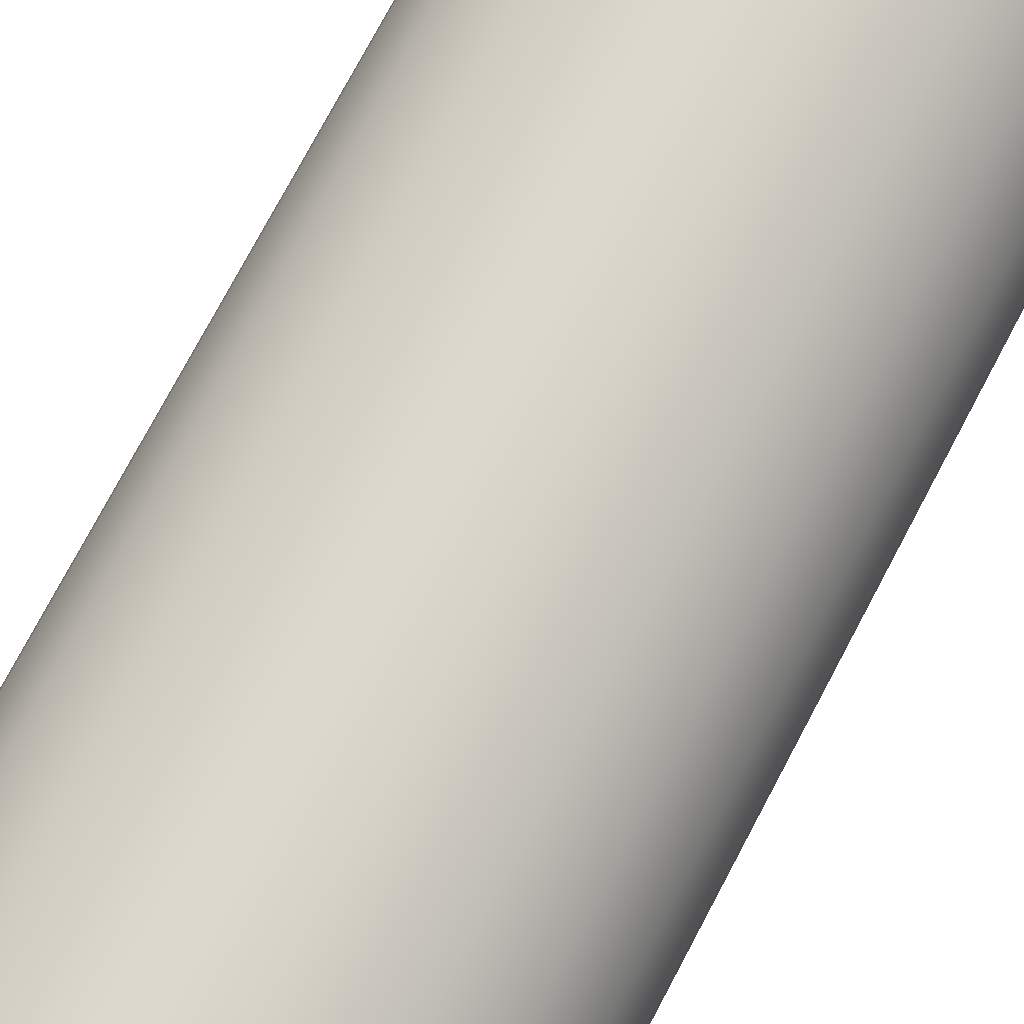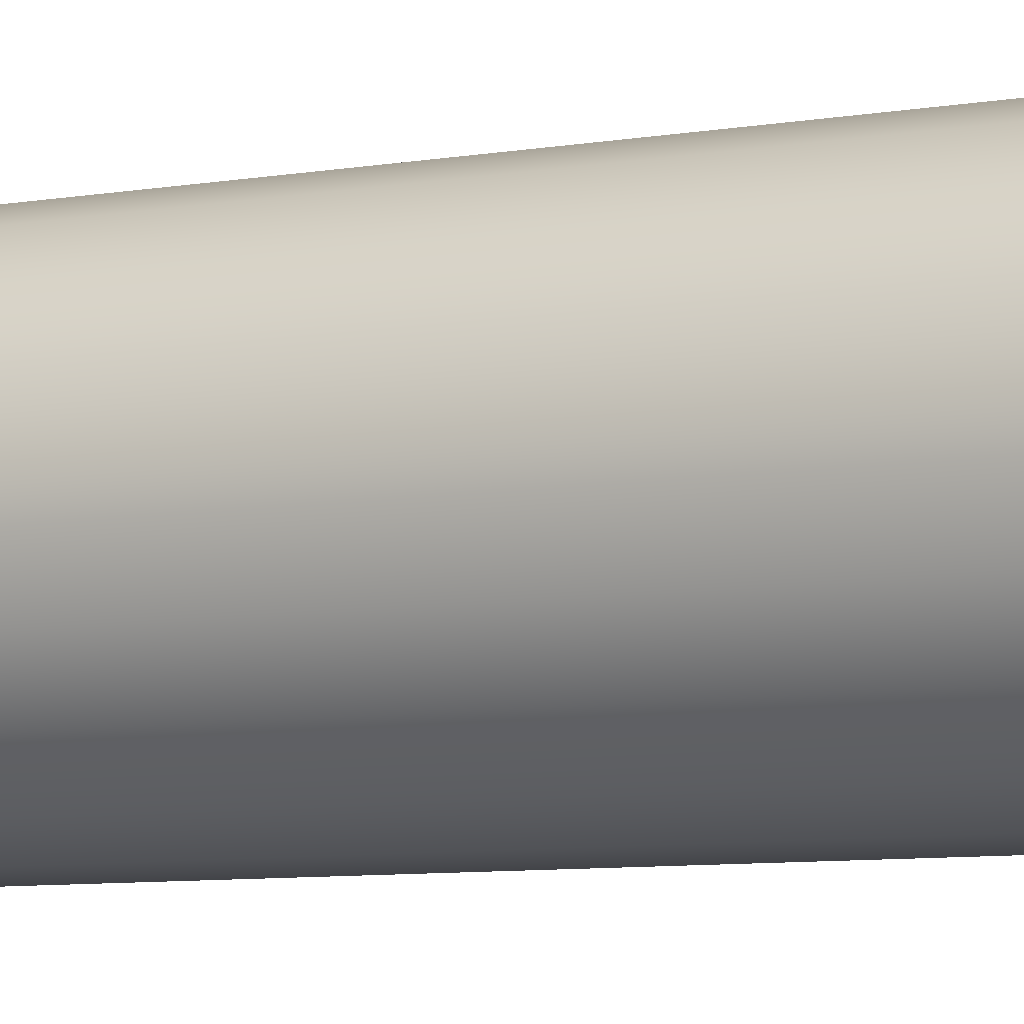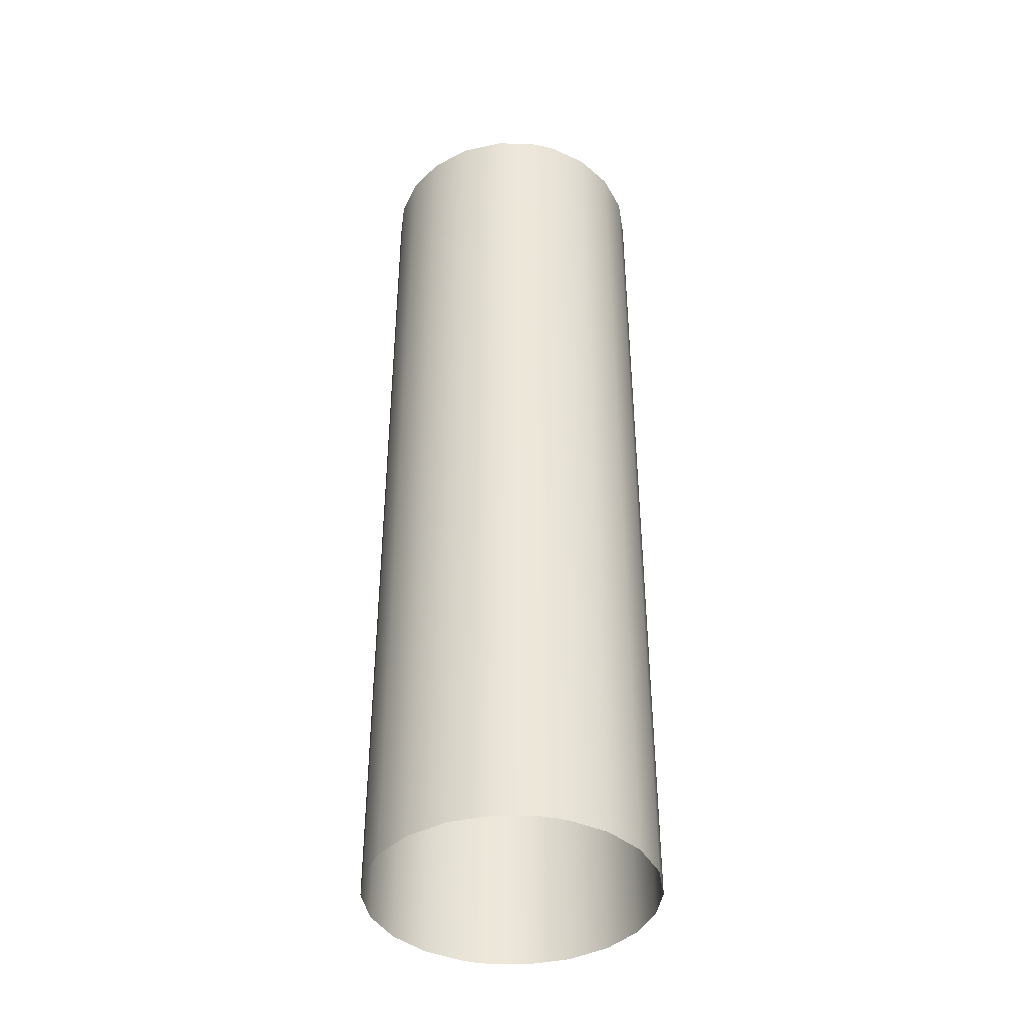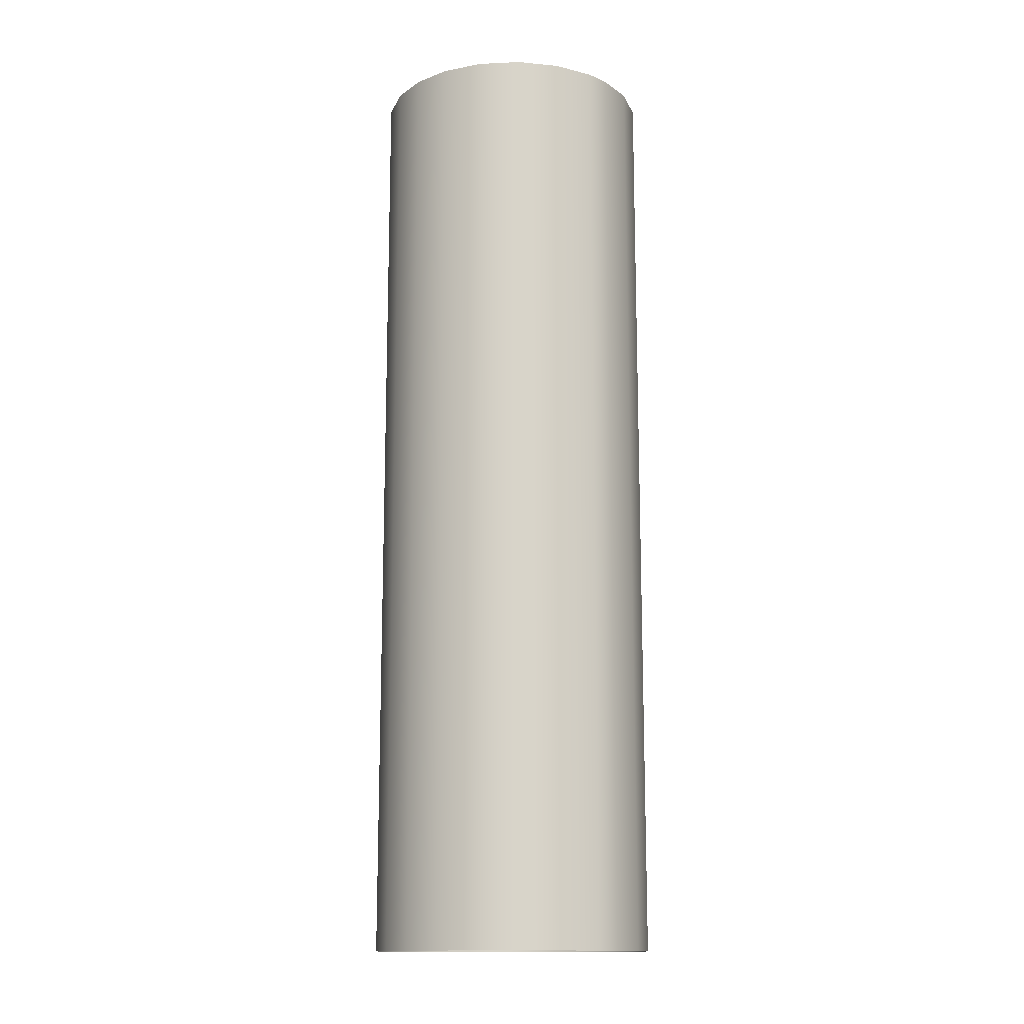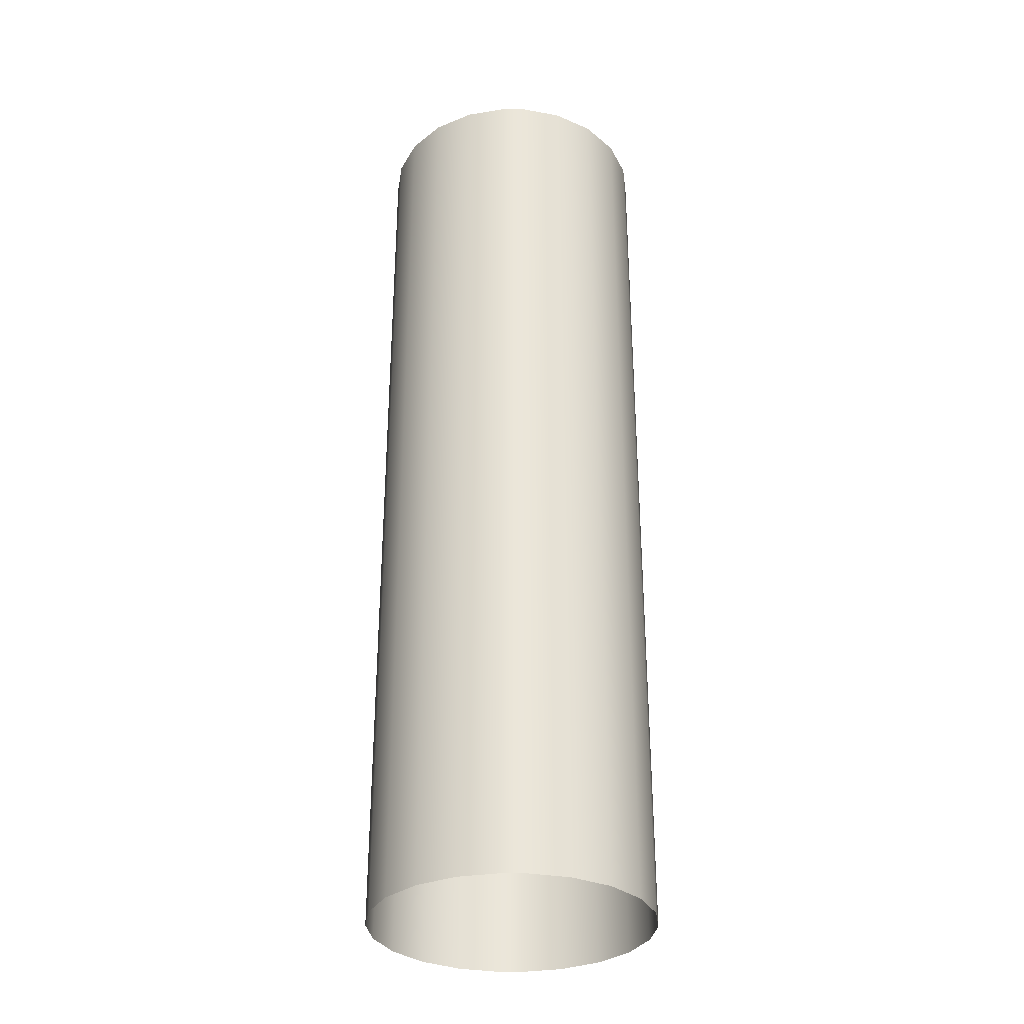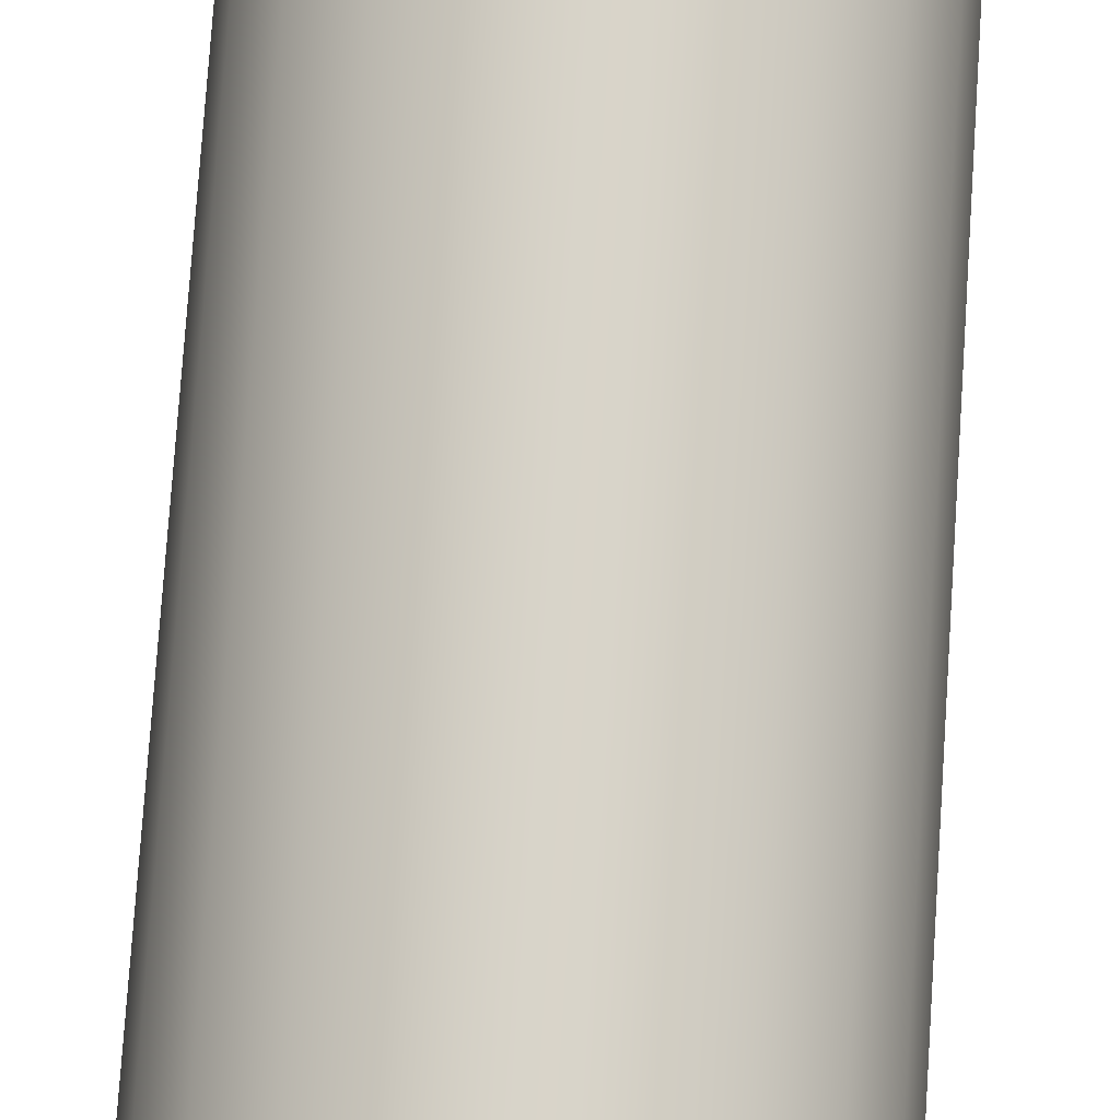
<metadata>
{"format":"obj","ext":"obj","renderer":"f3d","projection":"perspective","resolution":1024,"background":"white","views":[{"elev":72.8,"azim":27.6,"up":"+Z"},{"elev":-7.5,"azim":117.3,"up":"+Z"},{"elev":-40.8,"azim":-105.5,"up":"+Y"},{"elev":-14.2,"azim":47.7,"up":"+Y"},{"elev":-32.1,"azim":-90.8,"up":"+Y"},{"elev":75.4,"azim":-176.2,"up":"+Z"}]}
</metadata>
<code>
o mesh245/mesh245-geometry#mesh245-geometry
v 0.4273 -0.7536 0.2254
v 0.4272 -0.8445 0.2266
v 0.4272 -0.7536 0.2266
v 0.4273 -0.8445 0.2254
v 0.4273 -0.8445 0.2278
v 0.4282 -0.7536 0.2216
v 0.4273 -0.7536 0.2278
v 0.4282 -0.8445 0.2216
v 0.4282 -0.8445 0.2316
v 0.4303 -0.7536 0.218
v 0.4282 -0.7536 0.2316
v 0.4303 -0.8445 0.218
v 0.4303 -0.8445 0.2352
v 0.4334 -0.8445 0.2152
v 0.4303 -0.7536 0.2352
v 0.4334 -0.7536 0.2152
v 0.4334 -0.7536 0.238
v 0.4371 -0.8445 0.2135
v 0.4334 -0.8445 0.238
v 0.4371 -0.7536 0.2135
v 0.4371 -0.7536 0.2397
v 0.4409 -0.8445 0.213
v 0.4371 -0.8445 0.2397
v 0.4409 -0.7536 0.213
v 0.4409 -0.7536 0.2402
v 0.4446 -0.8445 0.2135
v 0.4409 -0.8445 0.2402
v 0.4446 -0.7536 0.2135
v 0.4446 -0.7536 0.2397
v 0.4483 -0.8445 0.2152
v 0.4446 -0.8445 0.2397
v 0.4483 -0.7536 0.2152
v 0.4483 -0.7536 0.238
v 0.4514 -0.8445 0.218
v 0.4483 -0.8445 0.238
v 0.4514 -0.7536 0.218
v 0.4514 -0.7536 0.2352
v 0.4535 -0.7536 0.2216
v 0.4514 -0.8445 0.2352
v 0.4535 -0.8445 0.2216
v 0.4535 -0.8445 0.2316
v 0.4544 -0.7536 0.2254
v 0.4535 -0.7536 0.2316
v 0.4544 -0.8445 0.2254
v 0.4544 -0.8445 0.2278
v 0.4545 -0.7536 0.2266
v 0.4544 -0.7536 0.2278
v 0.4545 -0.8445 0.2266
f 1 2 3
f 2 1 4
f 3 2 1
f 4 1 2
f 5 3 2
f 2 3 5
f 6 4 1
f 1 4 6
f 3 5 7
f 7 5 3
f 4 6 8
f 8 6 4
f 9 7 5
f 5 7 9
f 10 8 6
f 6 8 10
f 7 9 11
f 11 9 7
f 8 10 12
f 12 10 8
f 13 11 9
f 9 11 13
f 10 14 12
f 12 14 10
f 11 13 15
f 15 13 11
f 14 10 16
f 16 10 14
f 13 17 15
f 15 17 13
f 16 18 14
f 14 18 16
f 17 13 19
f 19 13 17
f 18 16 20
f 20 16 18
f 19 21 17
f 17 21 19
f 20 22 18
f 18 22 20
f 21 19 23
f 23 19 21
f 22 20 24
f 24 20 22
f 23 25 21
f 21 25 23
f 24 26 22
f 22 26 24
f 25 23 27
f 27 23 25
f 26 24 28
f 28 24 26
f 27 29 25
f 25 29 27
f 28 30 26
f 26 30 28
f 29 27 31
f 31 27 29
f 30 28 32
f 32 28 30
f 31 33 29
f 29 33 31
f 32 34 30
f 30 34 32
f 33 31 35
f 35 31 33
f 34 32 36
f 36 32 34
f 35 37 33
f 33 37 35
f 38 34 36
f 36 34 38
f 37 35 39
f 39 35 37
f 34 38 40
f 40 38 34
f 41 37 39
f 39 37 41
f 42 40 38
f 38 40 42
f 37 41 43
f 43 41 37
f 40 42 44
f 44 42 40
f 45 43 41
f 41 43 45
f 46 44 42
f 42 44 46
f 43 45 47
f 47 45 43
f 44 46 48
f 48 46 44
f 48 47 45
f 45 47 48
f 47 48 46
f 46 48 47

</code>
